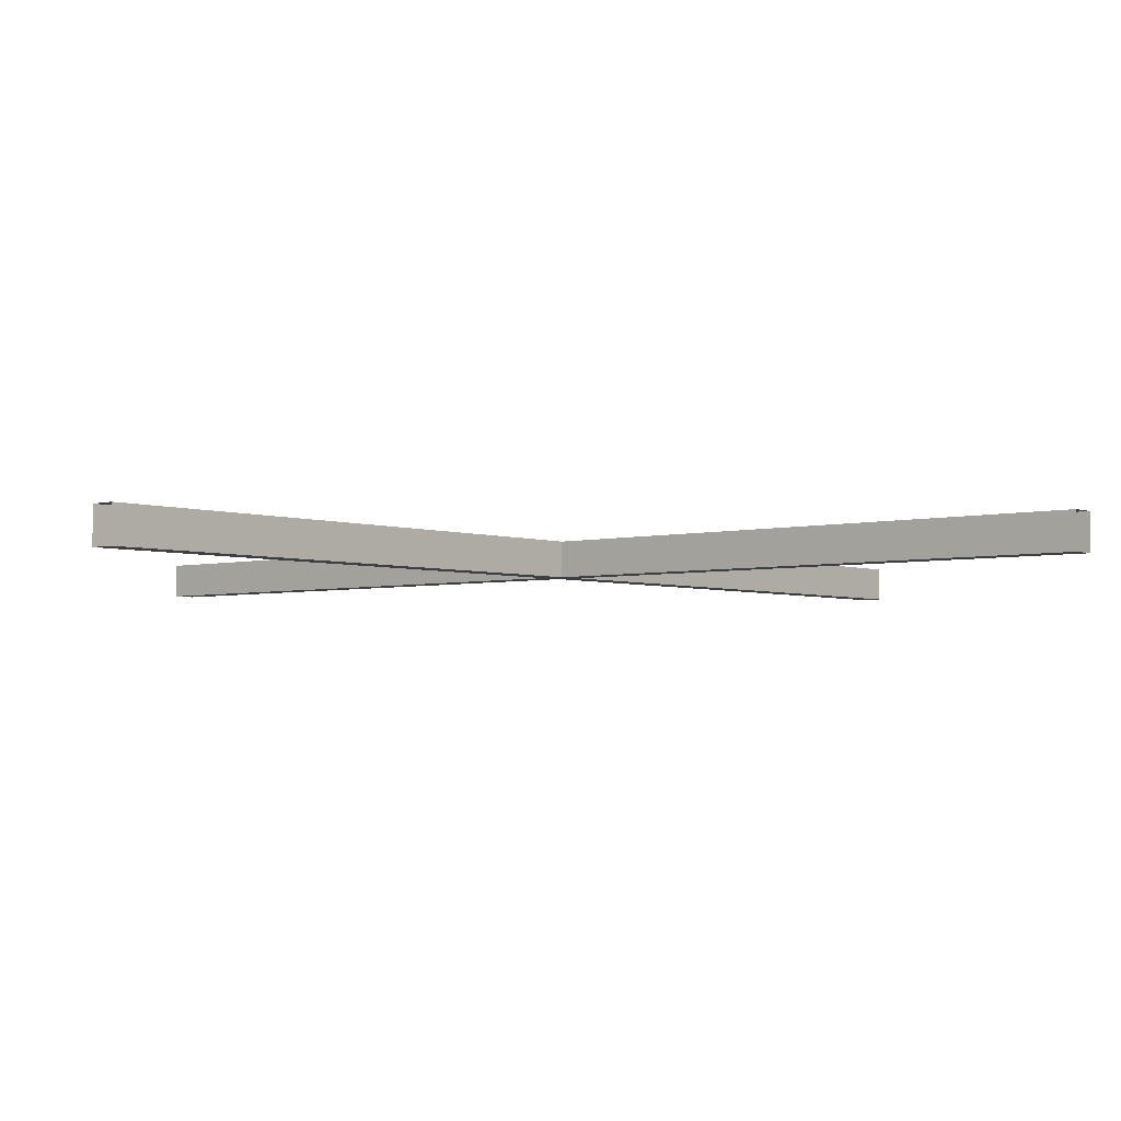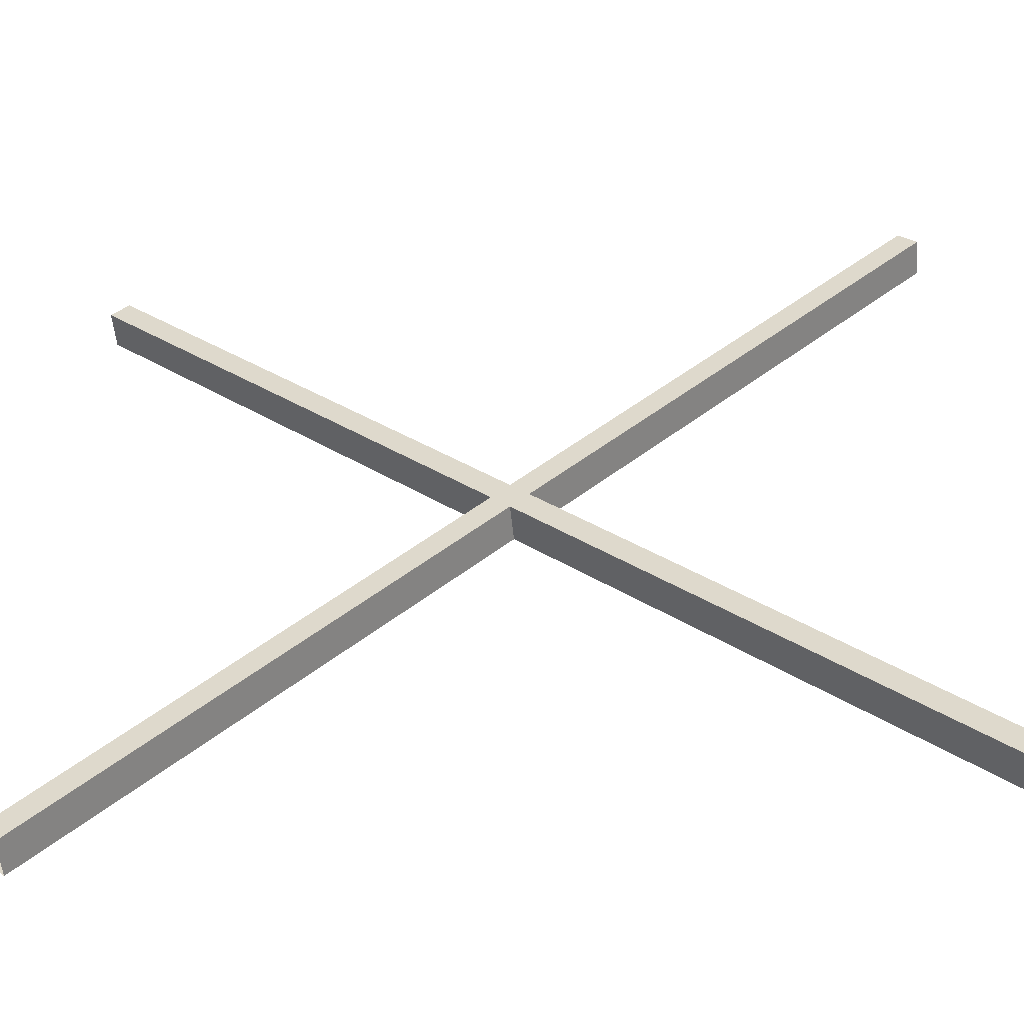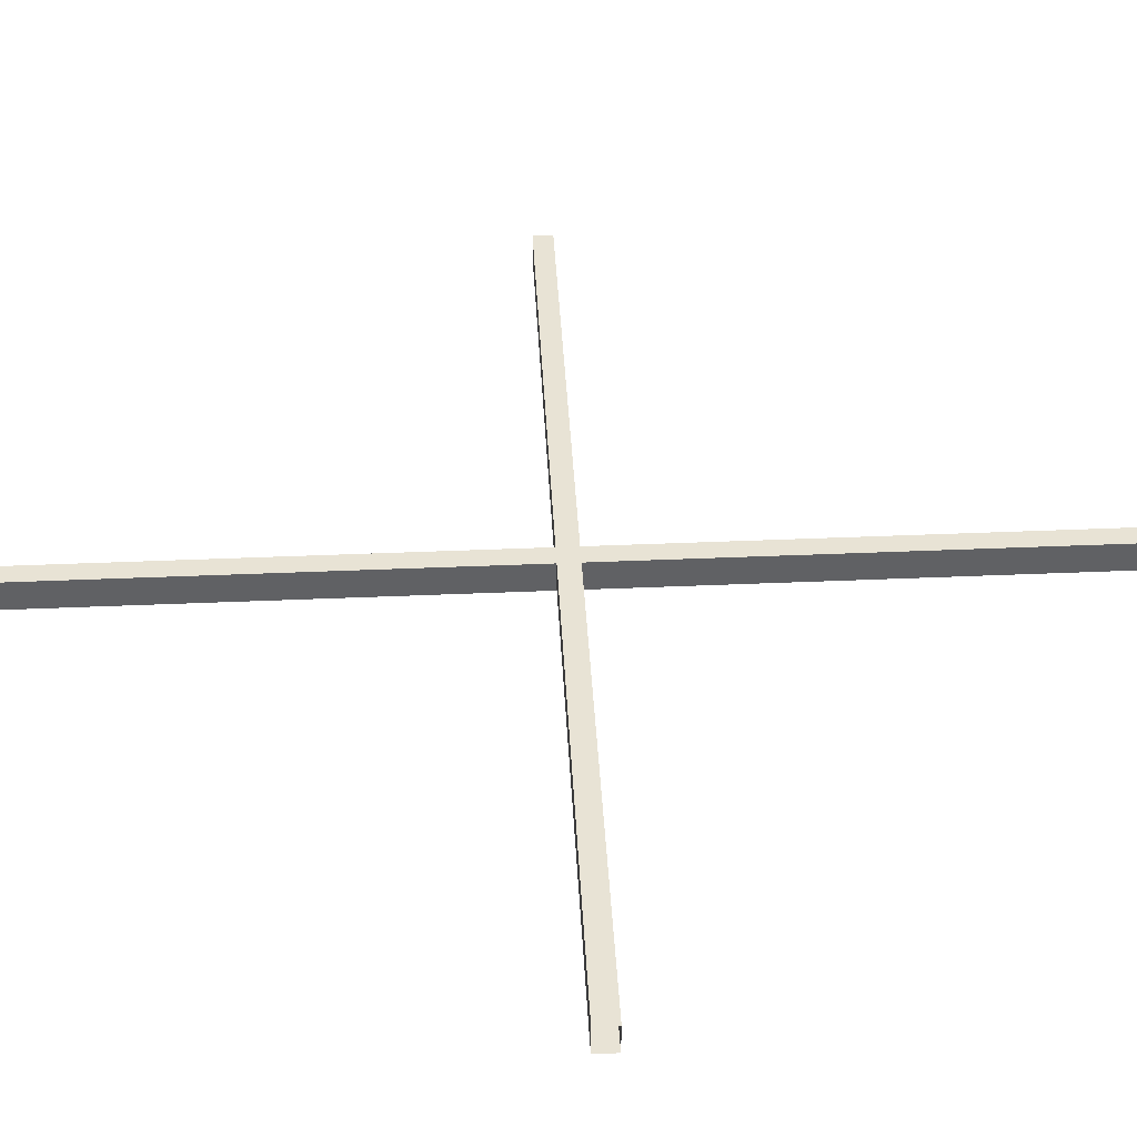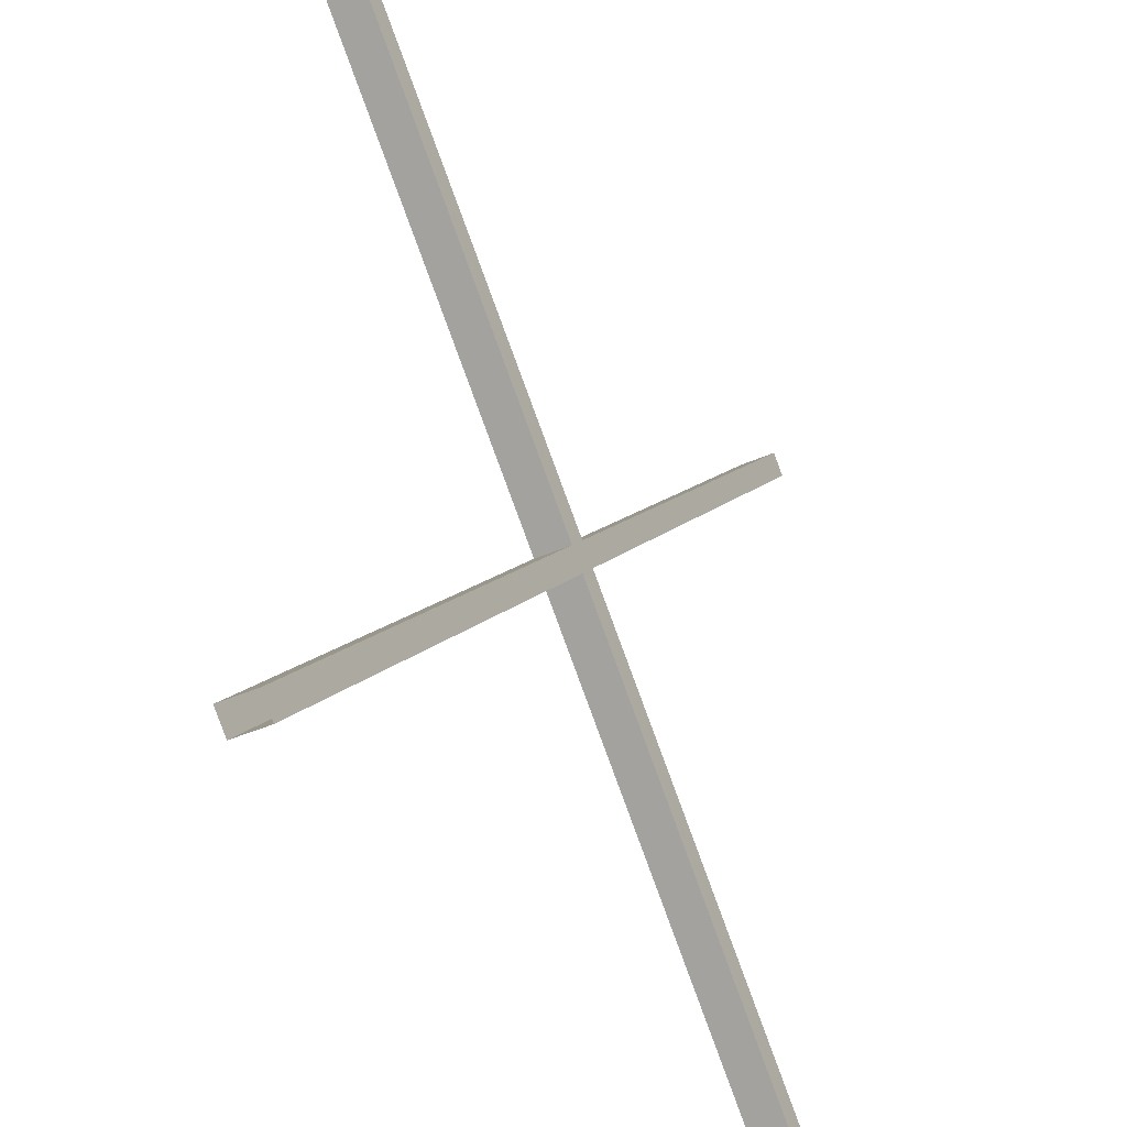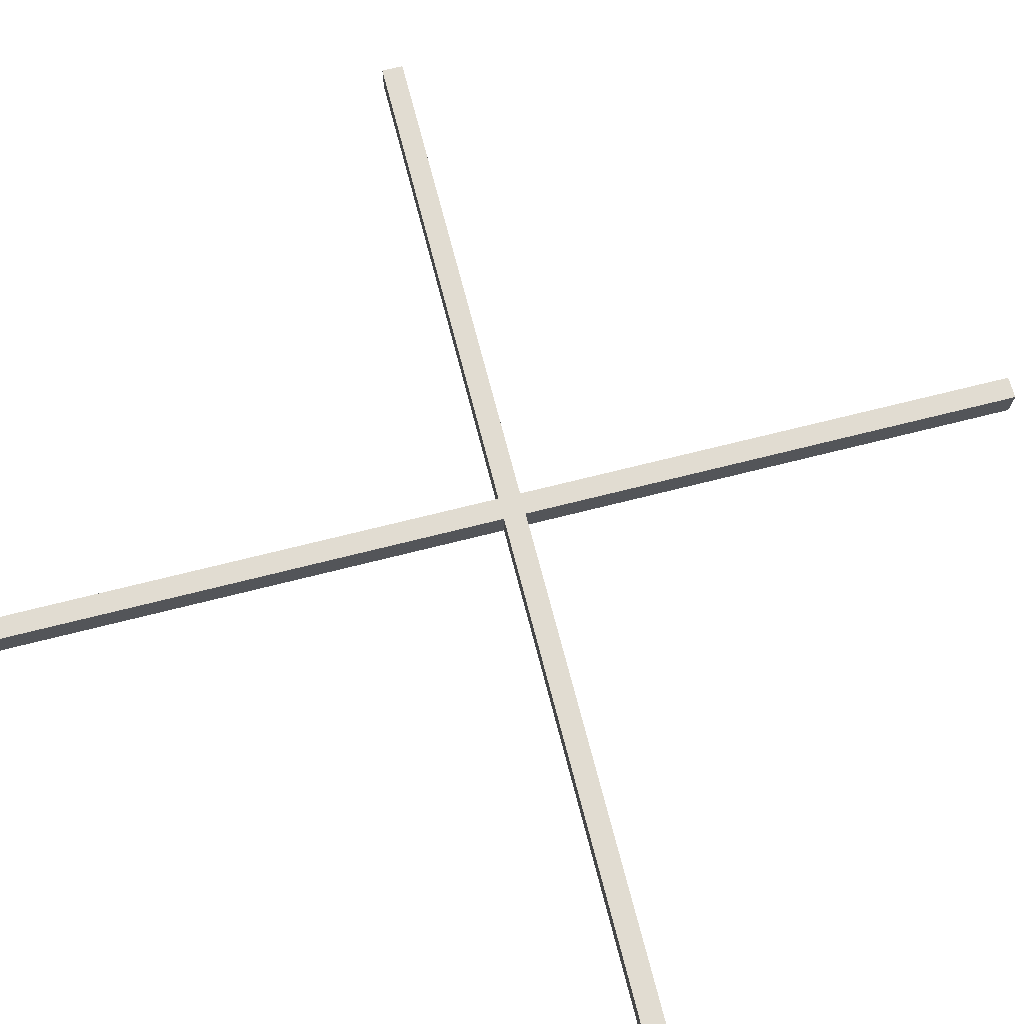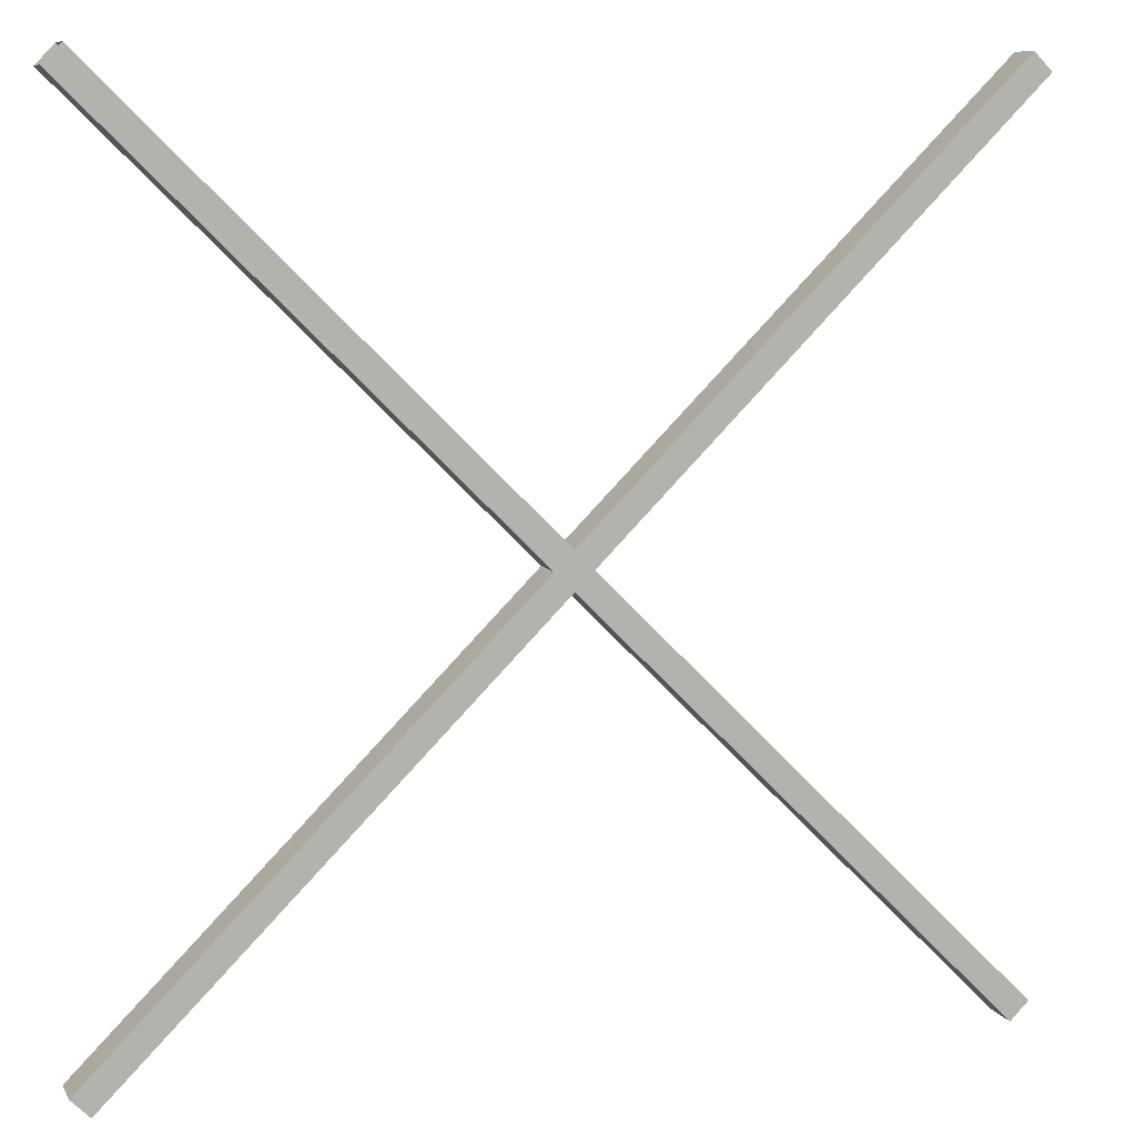
<metadata>
{"format":"obj","ext":"obj","renderer":"f3d","projection":"perspective","resolution":1024,"background":"white","views":[{"elev":-3.8,"azim":-4.8,"up":"+Y"},{"elev":-55.7,"azim":-174.1,"up":"+Z"},{"elev":41.1,"azim":-48.0,"up":"+Y"},{"elev":-38.9,"azim":-60.5,"up":"+Z"},{"elev":69.0,"azim":-149.3,"up":"+Y"},{"elev":8.8,"azim":162.2,"up":"+Z"}]}
</metadata>
<code>
v -10.69 53.01 11.15
v 11.15 53.01 -10.69
v -10.69 53.97 11.15
v 11.15 53.97 -10.69
v -11.15 53.97 10.69
v 10.69 53.97 -11.15
v -11.15 53.01 10.69
v 10.69 53.01 -11.15
v 11.15 53.01 10.69
v -10.69 53.01 -11.15
v 11.15 53.97 10.69
v -10.69 53.97 -11.15
v 10.69 53.97 11.15
v -11.15 53.97 -10.69
v 10.69 53.01 11.15
v -11.15 53.01 -10.69
f 1 2 4 3
f 3 4 6 5
f 5 6 8 7
f 7 8 2 1
f 9 10 12 11
f 11 12 14 13
f 13 14 16 15
f 15 16 10 9

</code>
